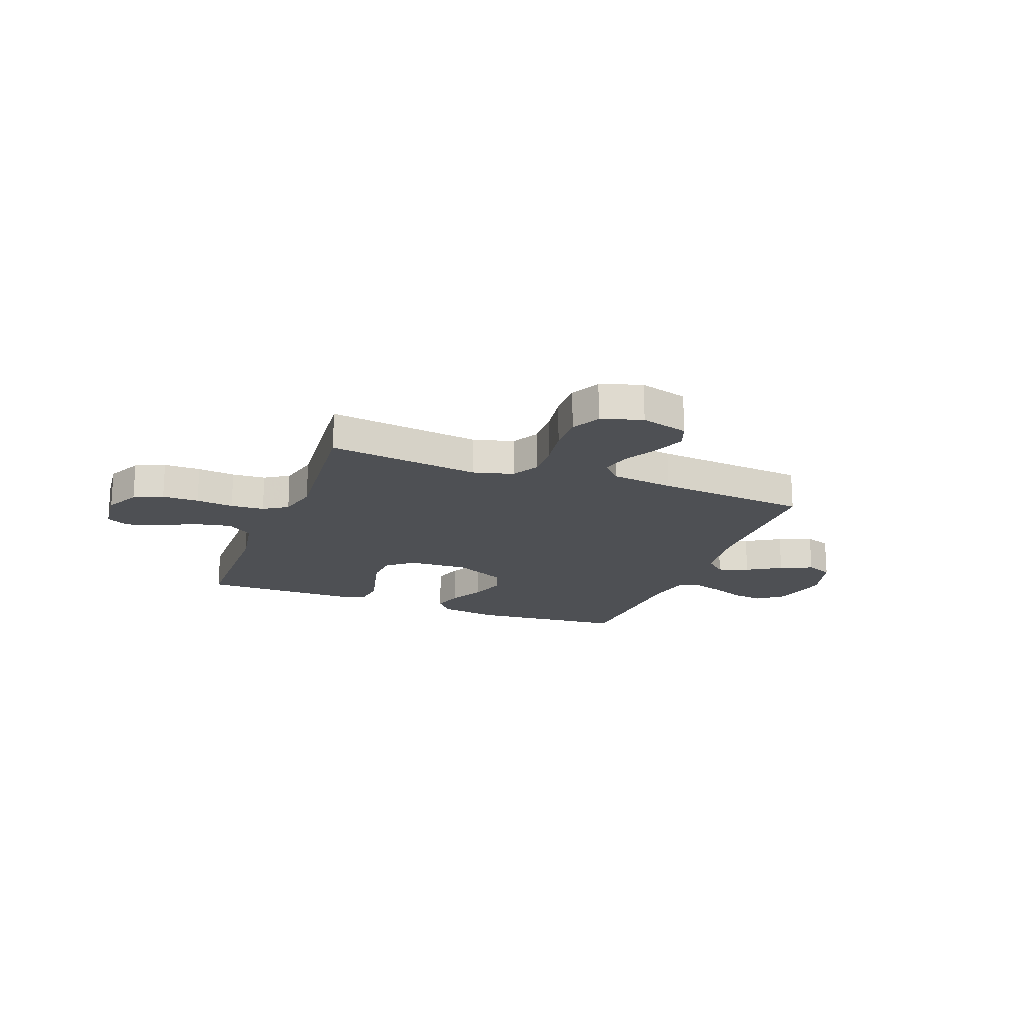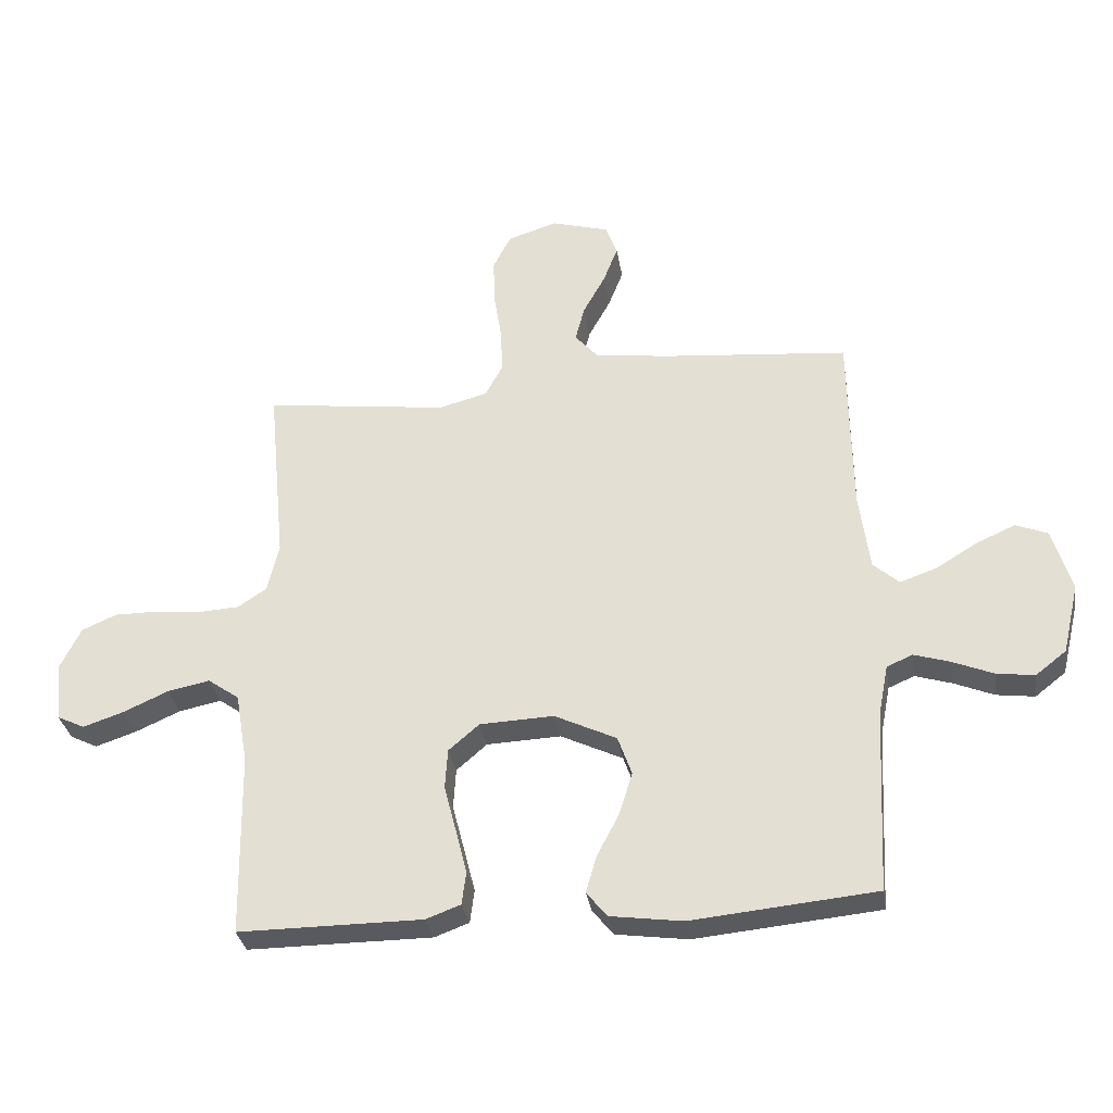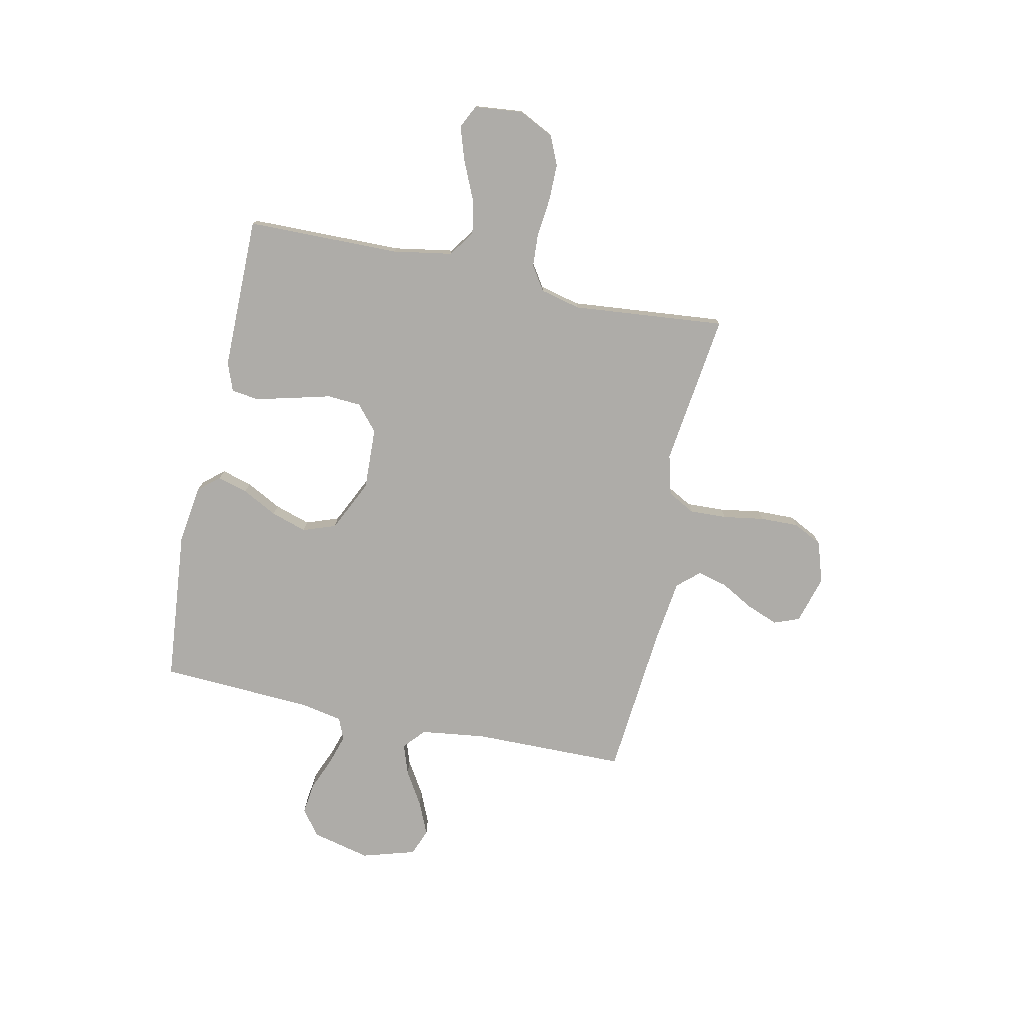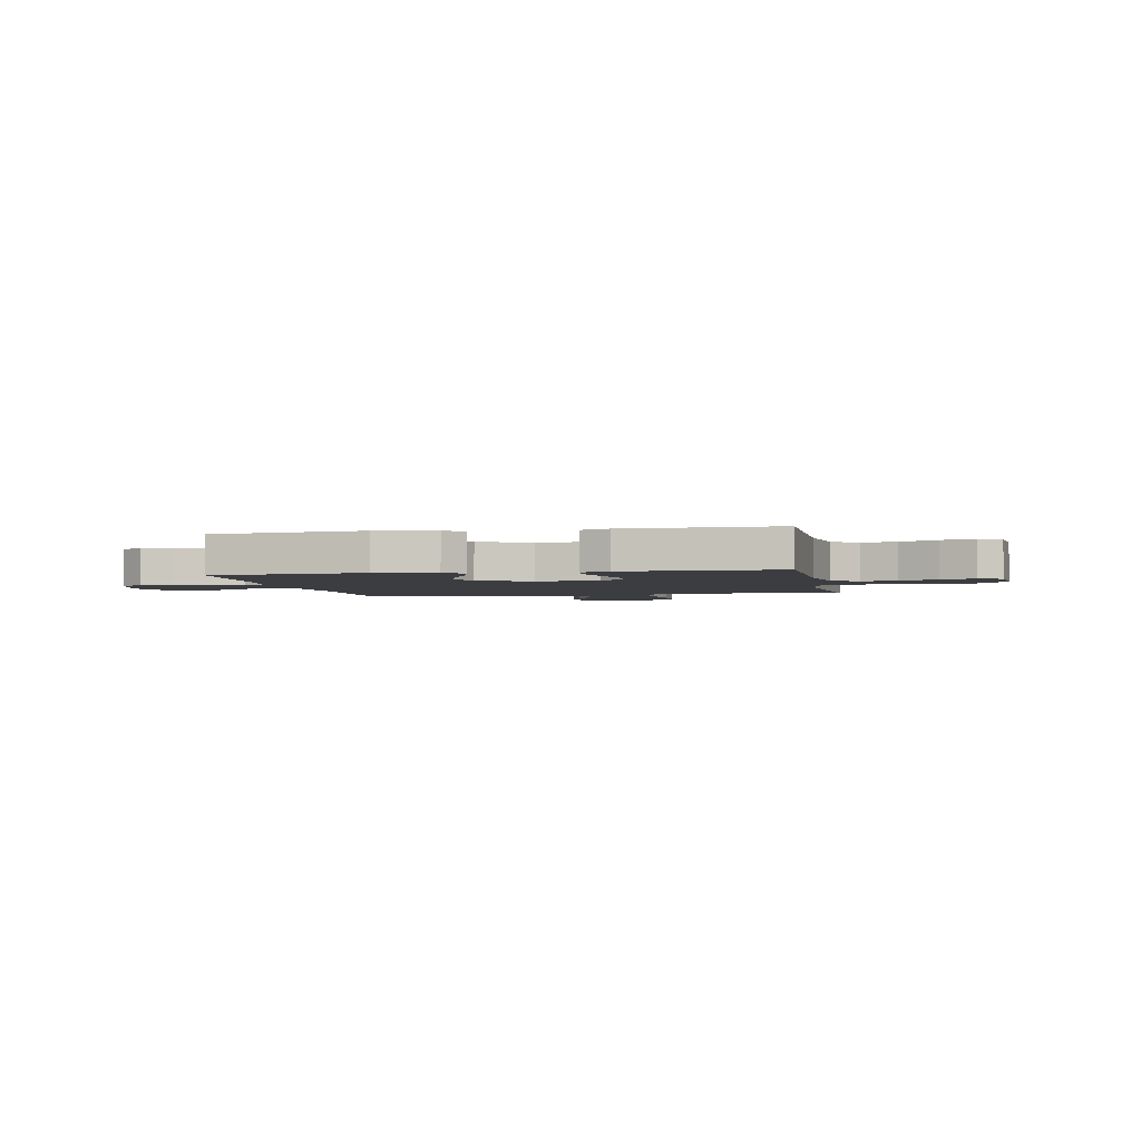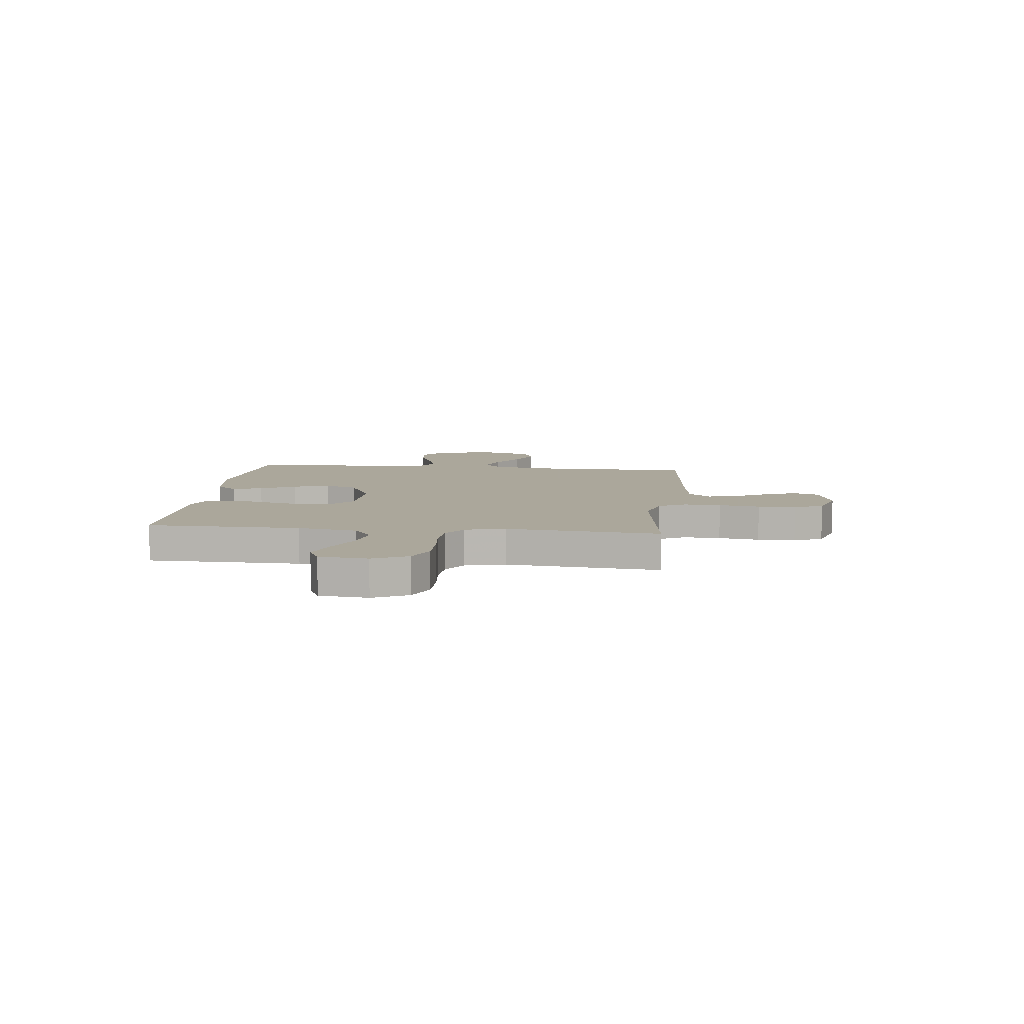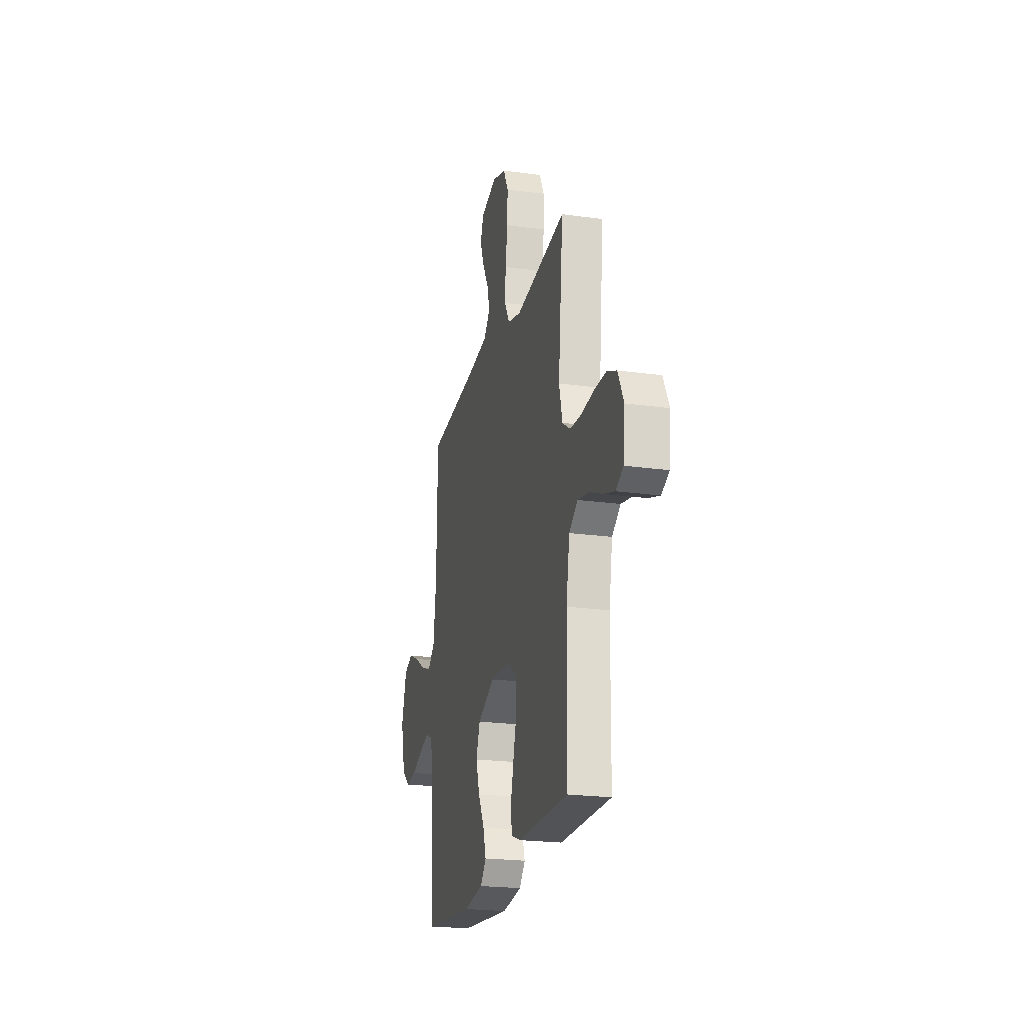
<metadata>
{"format":"obj","ext":"obj","renderer":"f3d","projection":"perspective","resolution":1024,"background":"white","views":[{"elev":-18.5,"azim":-20.8,"up":"+Y"},{"elev":-31.9,"azim":8.9,"up":"+Z"},{"elev":-76.8,"azim":-102.1,"up":"+Y"},{"elev":-2.8,"azim":-168.7,"up":"+Y"},{"elev":8.2,"azim":-83.7,"up":"+Y"},{"elev":-21.9,"azim":-103.7,"up":"+Z"}]}
</metadata>
<code>
v 0.5 0.07 -0.5
v 0.2 0.07 -0.529
v 0.083 0.07 -0.513
v 0.049 0.07 -0.472
v 0.066 0.07 -0.413
v 0.102 0.07 -0.344
v 0.124 0.07 -0.274
v 0.101 0.07 -0.21
v 0 0.07 -0.162
v -0.121 0.07 -0.167
v -0.171 0.07 -0.21
v -0.175 0.07 -0.276
v -0.155 0.07 -0.353
v -0.137 0.07 -0.424
v -0.144 0.07 -0.478
v -0.2 0.07 -0.499
v -0.5 0.07 -0.5
v -0.505 0.07 -0.2
v -0.525 0.07 -0.084
v -0.576 0.07 -0.048
v -0.645 0.07 -0.062
v -0.719 0.07 -0.095
v -0.785 0.07 -0.117
v -0.83 0.07 -0.095
v -0.84 0.07 0
v -0.806 0.07 0.069
v -0.749 0.07 0.094
v -0.677 0.07 0.094
v -0.603 0.07 0.086
v -0.537 0.07 0.09
v -0.49 0.07 0.121
v -0.471 0.07 0.2
v -0.5 0.07 0.5
v -0.2 0.07 0.462
v -0.121 0.07 0.483
v -0.092 0.07 0.536
v -0.095 0.07 0.609
v -0.108 0.07 0.69
v -0.11 0.07 0.765
v -0.081 0.07 0.822
v 0 0.07 0.848
v 0.094 0.07 0.821
v 0.113 0.07 0.771
v 0.089 0.07 0.709
v 0.053 0.07 0.644
v 0.038 0.07 0.586
v 0.076 0.07 0.543
v 0.2 0.07 0.527
v 0.5 0.07 0.5
v 0.504 0.07 0.2
v 0.521 0.07 0.072
v 0.563 0.07 0.035
v 0.623 0.07 0.056
v 0.69 0.07 0.097
v 0.754 0.07 0.125
v 0.806 0.07 0.104
v 0.837 0.07 0
v 0.81 0.07 -0.114
v 0.76 0.07 -0.153
v 0.698 0.07 -0.145
v 0.632 0.07 -0.118
v 0.573 0.07 -0.1
v 0.531 0.07 -0.118
v 0.515 0.07 -0.2
v 0.5 0 -0.5
v 0.2 0 -0.529
v 0.083 0 -0.513
v 0.049 0 -0.472
v 0.066 0 -0.413
v 0.102 0 -0.344
v 0.124 0 -0.274
v 0.101 0 -0.21
v 0 0 -0.162
v -0.121 0 -0.167
v -0.171 0 -0.21
v -0.175 0 -0.276
v -0.155 0 -0.353
v -0.137 0 -0.424
v -0.144 0 -0.478
v -0.2 0 -0.499
v -0.5 0 -0.5
v -0.505 0 -0.2
v -0.525 0 -0.084
v -0.576 0 -0.048
v -0.645 0 -0.062
v -0.719 0 -0.095
v -0.785 0 -0.117
v -0.83 0 -0.095
v -0.84 0 0
v -0.806 0 0.069
v -0.749 0 0.094
v -0.677 0 0.094
v -0.603 0 0.086
v -0.537 0 0.09
v -0.49 0 0.121
v -0.471 0 0.2
v -0.5 0 0.5
v -0.2 0 0.462
v -0.121 0 0.483
v -0.092 0 0.536
v -0.095 0 0.609
v -0.108 0 0.69
v -0.11 0 0.765
v -0.081 0 0.822
v 0 0 0.848
v 0.094 0 0.821
v 0.113 0 0.771
v 0.089 0 0.709
v 0.053 0 0.644
v 0.038 0 0.586
v 0.076 0 0.543
v 0.2 0 0.527
v 0.5 0 0.5
v 0.504 0 0.2
v 0.521 0 0.072
v 0.563 0 0.035
v 0.623 0 0.056
v 0.69 0 0.097
v 0.754 0 0.125
v 0.806 0 0.104
v 0.837 0 0
v 0.81 0 -0.114
v 0.76 0 -0.153
v 0.698 0 -0.145
v 0.632 0 -0.118
v 0.573 0 -0.1
v 0.531 0 -0.118
v 0.515 0 -0.2
f 59 60 61
f 58 59 61
f 57 58 61
f 56 57 61
f 55 56 61
f 54 55 61
f 53 54 61
f 52 53 61 62
f 51 52 62 63
f 48 49 50
f 51 63 64
f 50 51 64
f 48 50 64
f 47 48 64
f 43 44 45
f 42 43 45
f 41 42 45
f 40 41 45
f 39 40 45
f 38 39 45
f 37 38 45
f 36 37 45 46
f 47 64 1
f 46 47 1
f 36 46 1
f 35 36 1
f 27 28 29
f 26 27 29
f 25 26 29
f 24 25 29
f 23 24 29
f 22 23 29
f 21 22 29
f 20 21 29 30
f 19 20 30 31
f 16 17 18
f 15 16 18
f 14 15 18
f 13 14 18
f 12 13 18
f 19 31 32
f 18 19 32
f 12 18 32
f 11 12 32
f 4 5 6
f 3 4 6
f 2 3 6
f 1 2 6
f 1 6 7
f 34 35 1
f 32 33 34
f 11 32 34
f 10 11 34
f 9 10 34
f 8 9 34
f 8 34 1
f 1 7 8
f 125 124 123
f 125 123 122
f 125 122 121
f 125 121 120
f 125 120 119
f 125 119 118
f 125 118 117
f 126 125 117 116
f 127 126 116 115
f 114 113 112
f 128 127 115
f 128 115 114
f 128 114 112
f 128 112 111
f 109 108 107
f 109 107 106
f 109 106 105
f 109 105 104
f 109 104 103
f 109 103 102
f 109 102 101
f 110 109 101 100
f 65 128 111
f 65 111 110
f 65 110 100
f 65 100 99
f 93 92 91
f 93 91 90
f 93 90 89
f 93 89 88
f 93 88 87
f 93 87 86
f 93 86 85
f 94 93 85 84
f 95 94 84 83
f 82 81 80
f 82 80 79
f 82 79 78
f 82 78 77
f 82 77 76
f 96 95 83
f 96 83 82
f 96 82 76
f 96 76 75
f 70 69 68
f 70 68 67
f 70 67 66
f 70 66 65
f 71 70 65
f 65 99 98
f 98 97 96
f 98 96 75
f 98 75 74
f 98 74 73
f 98 73 72
f 65 98 72
f 72 71 65
f 1 65 66 2
f 2 66 67 3
f 3 67 68 4
f 4 68 69 5
f 5 69 70 6
f 6 70 71 7
f 7 71 72 8
f 8 72 73 9
f 9 73 74 10
f 10 74 75 11
f 11 75 76 12
f 12 76 77 13
f 13 77 78 14
f 14 78 79 15
f 15 79 80 16
f 16 80 81 17
f 17 81 82 18
f 18 82 83 19
f 19 83 84 20
f 20 84 85 21
f 21 85 86 22
f 22 86 87 23
f 23 87 88 24
f 24 88 89 25
f 25 89 90 26
f 26 90 91 27
f 27 91 92 28
f 28 92 93 29
f 29 93 94 30
f 30 94 95 31
f 31 95 96 32
f 32 96 97 33
f 33 97 98 34
f 34 98 99 35
f 35 99 100 36
f 36 100 101 37
f 37 101 102 38
f 38 102 103 39
f 39 103 104 40
f 40 104 105 41
f 41 105 106 42
f 42 106 107 43
f 43 107 108 44
f 44 108 109 45
f 45 109 110 46
f 46 110 111 47
f 47 111 112 48
f 48 112 113 49
f 49 113 114 50
f 50 114 115 51
f 51 115 116 52
f 52 116 117 53
f 53 117 118 54
f 54 118 119 55
f 55 119 120 56
f 56 120 121 57
f 57 121 122 58
f 58 122 123 59
f 59 123 124 60
f 60 124 125 61
f 61 125 126 62
f 62 126 127 63
f 63 127 128 64
f 64 128 65 1

</code>
